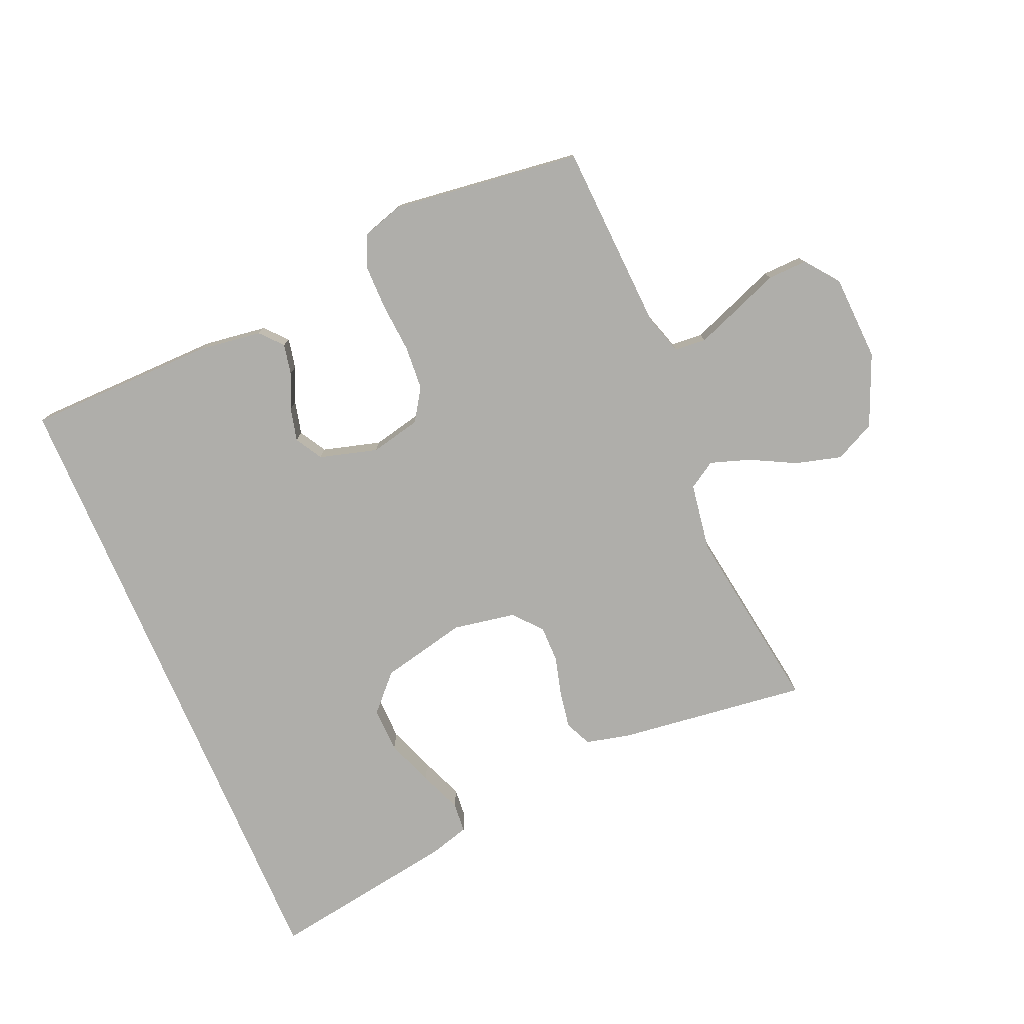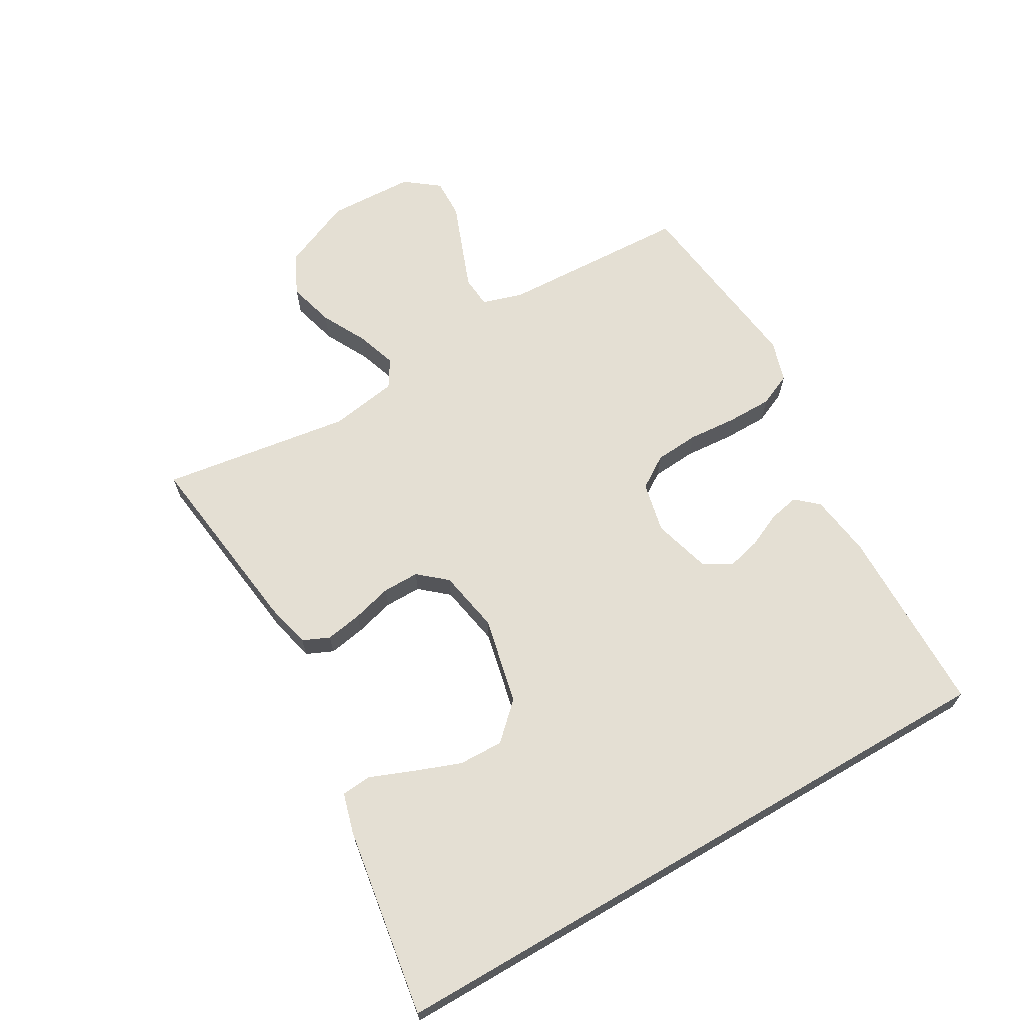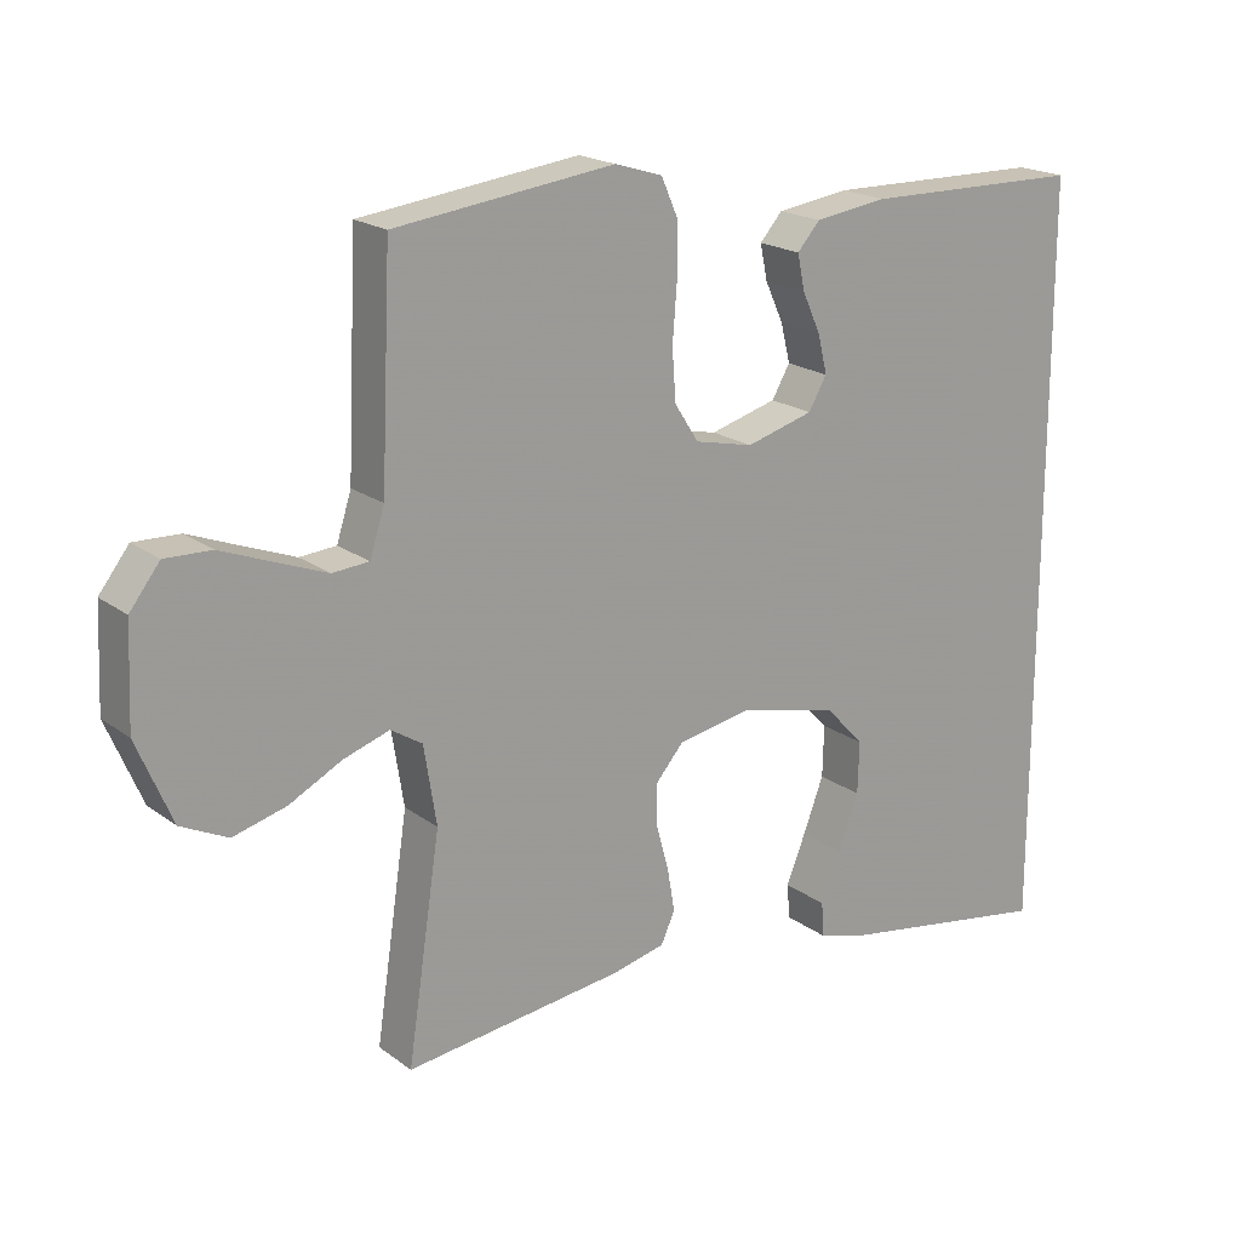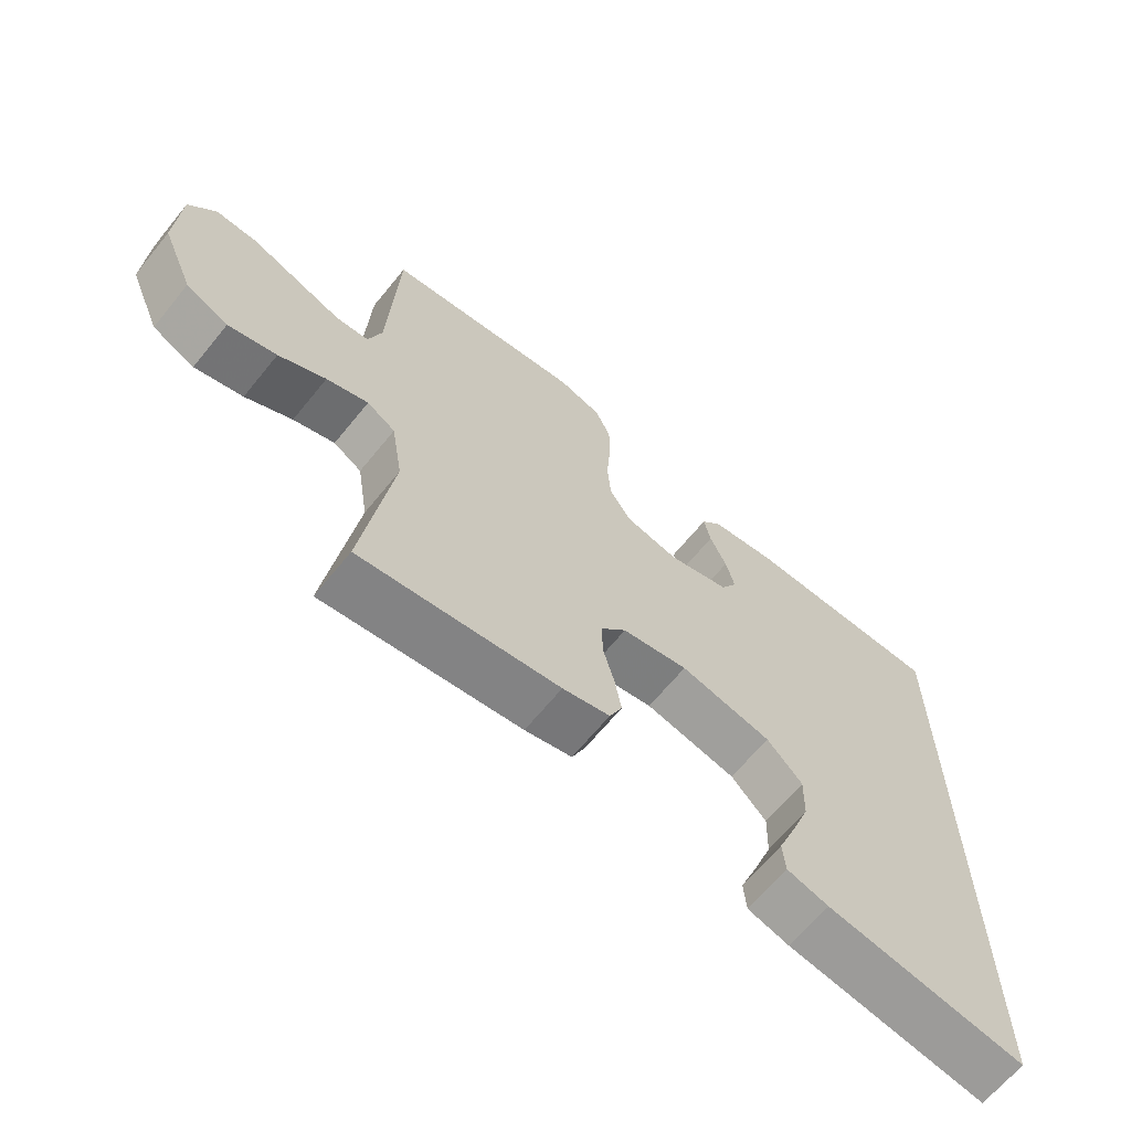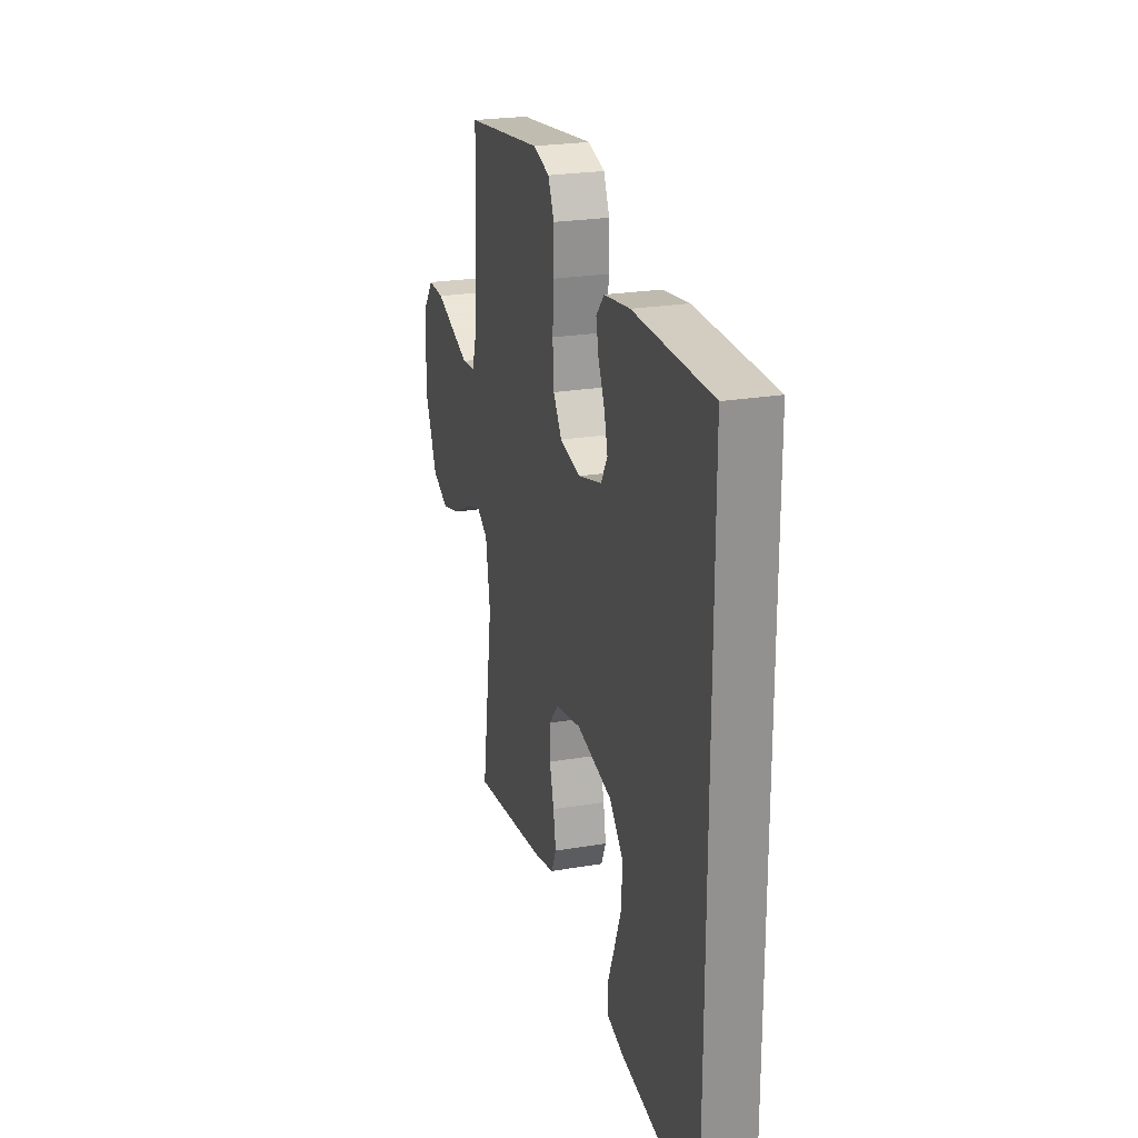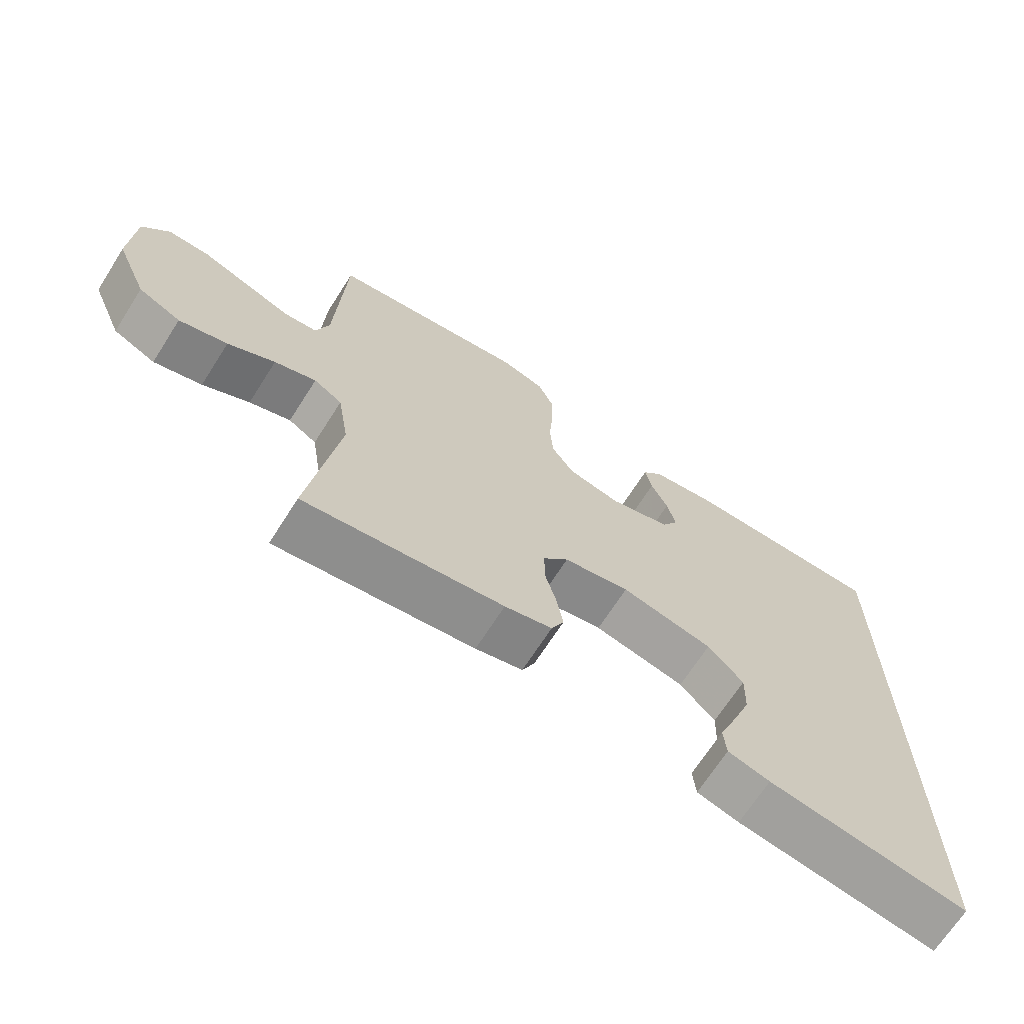
<metadata>
{"format":"obj","ext":"obj","renderer":"f3d","projection":"perspective","resolution":1024,"background":"white","views":[{"elev":-77.6,"azim":23.2,"up":"+Y"},{"elev":66.8,"azim":-120.2,"up":"+Y"},{"elev":19.4,"azim":143.5,"up":"+Z"},{"elev":-65.4,"azim":140.9,"up":"+Z"},{"elev":23.6,"azim":-106.0,"up":"+Z"},{"elev":-68.4,"azim":147.5,"up":"+Z"}]}
</metadata>
<code>
v -0.5 0.07 0.449
v -0.2 0.07 0.453
v -0.1 0.07 0.439
v -0.069 0.07 0.404
v -0.079 0.07 0.356
v -0.104 0.07 0.301
v -0.117 0.07 0.248
v -0.092 0.07 0.205
v 0 0.07 0.179
v 0.08 0.07 0.197
v 0.113 0.07 0.248
v 0.118 0.07 0.318
v 0.112 0.07 0.395
v 0.112 0.07 0.466
v 0.135 0.07 0.518
v 0.2 0.07 0.538
v 0.5 0.07 0.5
v 0.514 0.07 0.2
v 0.534 0.07 0.137
v 0.584 0.07 0.133
v 0.652 0.07 0.159
v 0.724 0.07 0.187
v 0.787 0.07 0.189
v 0.828 0.07 0.136
v 0.834 0.07 0
v 0.786 0.07 -0.113
v 0.722 0.07 -0.144
v 0.649 0.07 -0.124
v 0.578 0.07 -0.087
v 0.515 0.07 -0.066
v 0.472 0.07 -0.093
v 0.455 0.07 -0.2
v 0.5 0.07 -0.5
v 0.2 0.07 -0.462
v 0.129 0.07 -0.445
v 0.11 0.07 -0.403
v 0.12 0.07 -0.345
v 0.137 0.07 -0.282
v 0.137 0.07 -0.224
v 0.099 0.07 -0.18
v 0 0.07 -0.162
v -0.137 0.07 -0.193
v -0.19 0.07 -0.249
v -0.188 0.07 -0.32
v -0.16 0.07 -0.394
v -0.133 0.07 -0.461
v -0.137 0.07 -0.509
v -0.2 0.07 -0.527
v -0.5 0.07 -0.575
v -0.5 0 0.449
v -0.2 0 0.453
v -0.1 0 0.439
v -0.069 0 0.404
v -0.079 0 0.356
v -0.104 0 0.301
v -0.117 0 0.248
v -0.092 0 0.205
v 0 0 0.179
v 0.08 0 0.197
v 0.113 0 0.248
v 0.118 0 0.318
v 0.112 0 0.395
v 0.112 0 0.466
v 0.135 0 0.518
v 0.2 0 0.538
v 0.5 0 0.5
v 0.514 0 0.2
v 0.534 0 0.137
v 0.584 0 0.133
v 0.652 0 0.159
v 0.724 0 0.187
v 0.787 0 0.189
v 0.828 0 0.136
v 0.834 0 0
v 0.786 0 -0.113
v 0.722 0 -0.144
v 0.649 0 -0.124
v 0.578 0 -0.087
v 0.515 0 -0.066
v 0.472 0 -0.093
v 0.455 0 -0.2
v 0.5 0 -0.5
v 0.2 0 -0.462
v 0.129 0 -0.445
v 0.11 0 -0.403
v 0.12 0 -0.345
v 0.137 0 -0.282
v 0.137 0 -0.224
v 0.099 0 -0.18
v 0 0 -0.162
v -0.137 0 -0.193
v -0.19 0 -0.249
v -0.188 0 -0.32
v -0.16 0 -0.394
v -0.133 0 -0.461
v -0.137 0 -0.509
v -0.2 0 -0.527
v -0.5 0 -0.575
f 45 46 47 48
f 44 45 48 49
f 43 44 49 1
f 35 36 37 38
f 33 34 35 38
f 32 33 38 39
f 31 32 39 40
f 26 27 28 29
f 26 29 30
f 25 26 30
f 24 25 30
f 21 22 23 24
f 20 21 24 30
f 19 20 30 31
f 15 16 17 18
f 12 13 14 15
f 11 12 15 18
f 10 11 18 19
f 3 4 5 6
f 3 6 7
f 2 3 7
f 42 43 1 2
f 41 42 2 7
f 40 41 7 8
f 31 40 8 9
f 9 10 19 31
f 97 96 95 94
f 98 97 94 93
f 50 98 93 92
f 87 86 85 84
f 87 84 83 82
f 88 87 82 81
f 89 88 81 80
f 78 77 76 75
f 79 78 75
f 79 75 74
f 79 74 73
f 73 72 71 70
f 79 73 70 69
f 80 79 69 68
f 67 66 65 64
f 64 63 62 61
f 67 64 61 60
f 68 67 60 59
f 55 54 53 52
f 56 55 52
f 56 52 51
f 51 50 92 91
f 56 51 91 90
f 57 56 90 89
f 58 57 89 80
f 80 68 59 58
f 1 50 51 2
f 2 51 52 3
f 3 52 53 4
f 4 53 54 5
f 5 54 55 6
f 6 55 56 7
f 7 56 57 8
f 8 57 58 9
f 9 58 59 10
f 10 59 60 11
f 11 60 61 12
f 12 61 62 13
f 13 62 63 14
f 14 63 64 15
f 15 64 65 16
f 16 65 66 17
f 17 66 67 18
f 18 67 68 19
f 19 68 69 20
f 20 69 70 21
f 21 70 71 22
f 22 71 72 23
f 23 72 73 24
f 24 73 74 25
f 25 74 75 26
f 26 75 76 27
f 27 76 77 28
f 28 77 78 29
f 29 78 79 30
f 30 79 80 31
f 31 80 81 32
f 32 81 82 33
f 33 82 83 34
f 34 83 84 35
f 35 84 85 36
f 36 85 86 37
f 37 86 87 38
f 38 87 88 39
f 39 88 89 40
f 40 89 90 41
f 41 90 91 42
f 42 91 92 43
f 43 92 93 44
f 44 93 94 45
f 45 94 95 46
f 46 95 96 47
f 47 96 97 48
f 48 97 98 49
f 49 98 50 1

</code>
